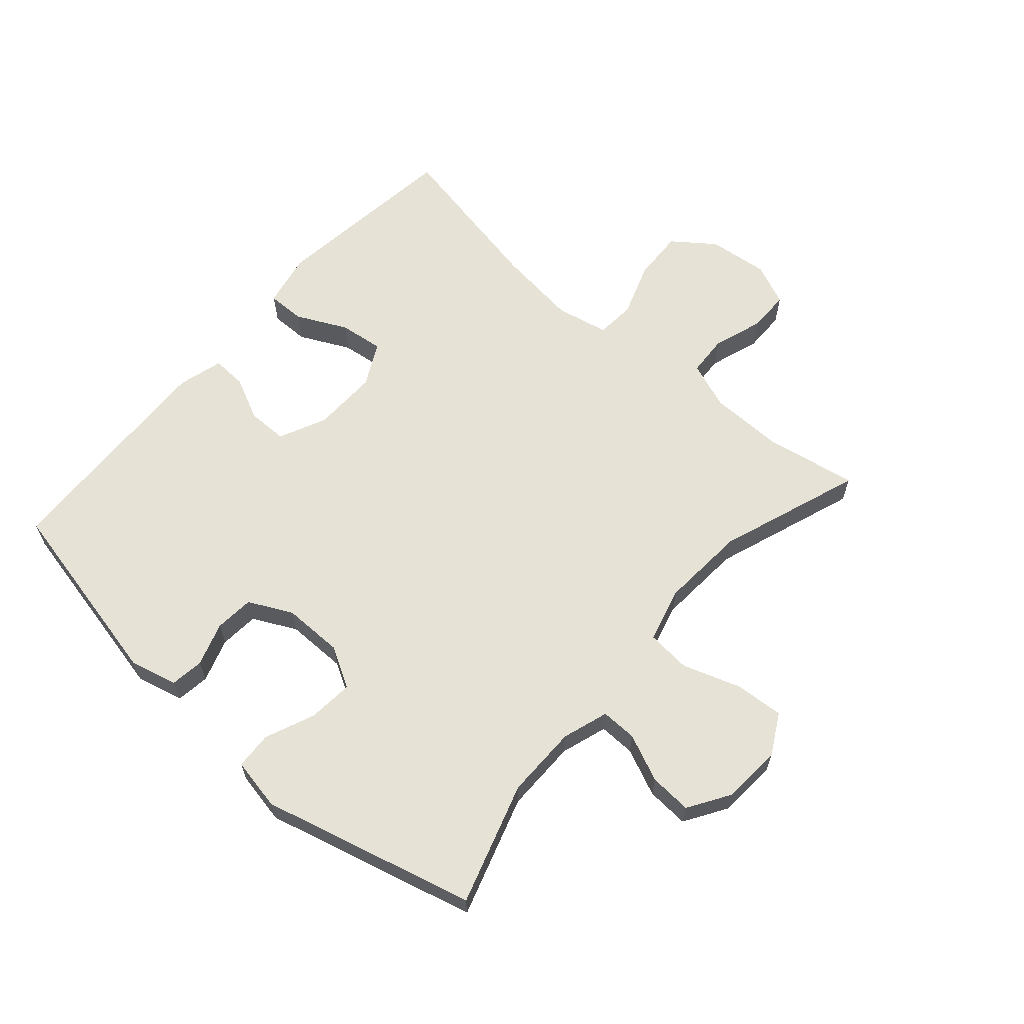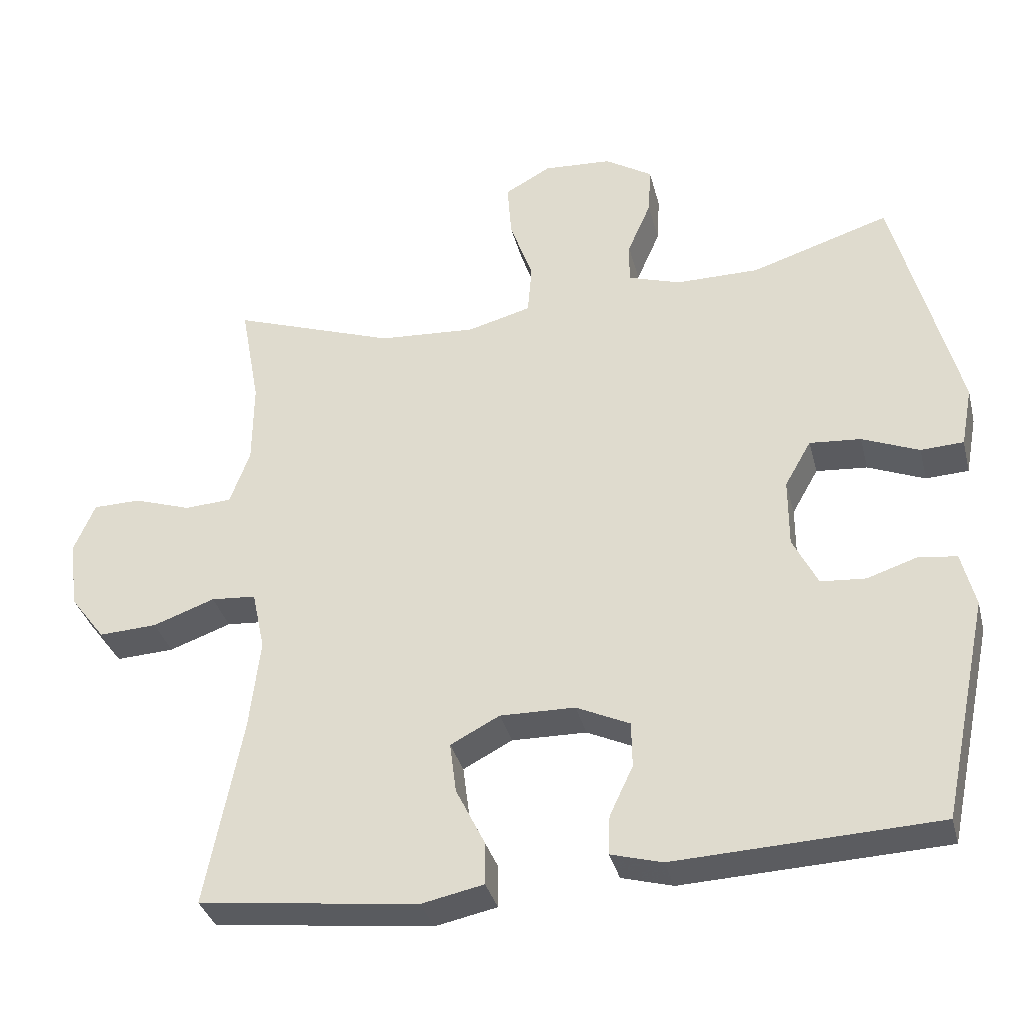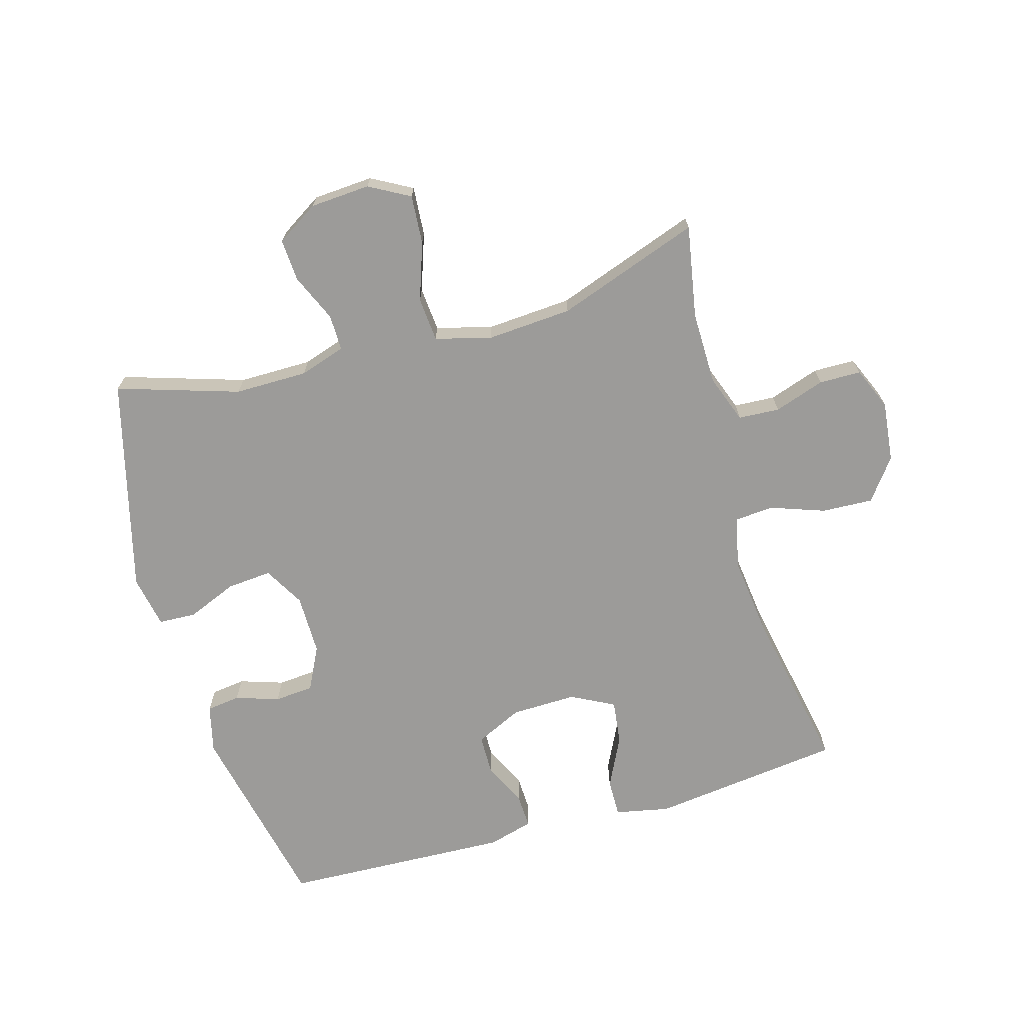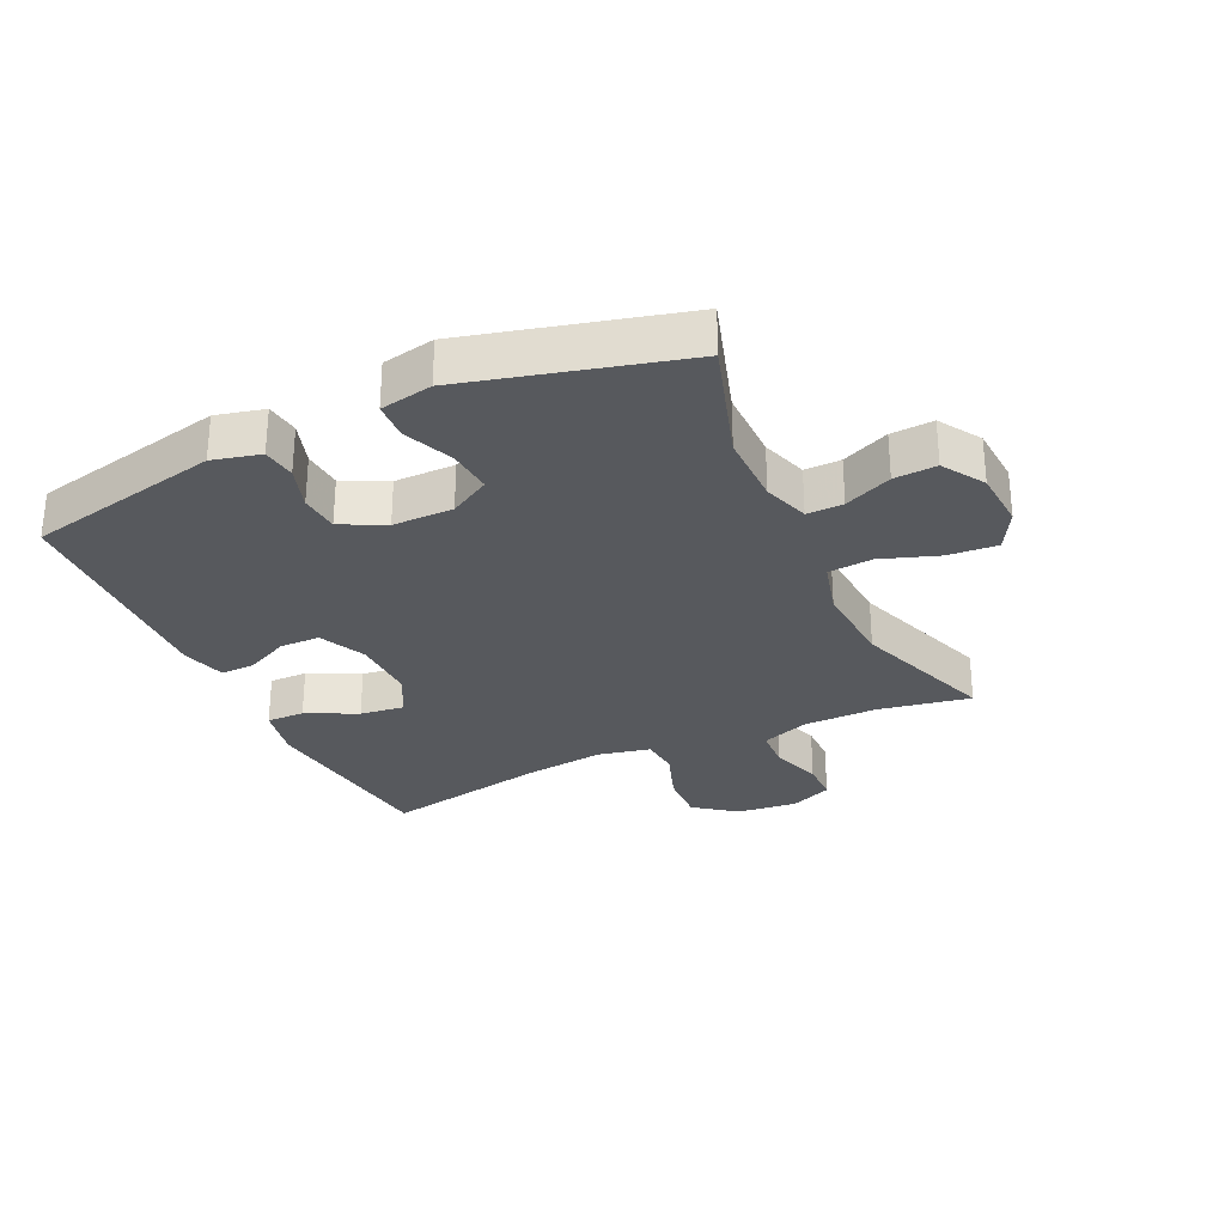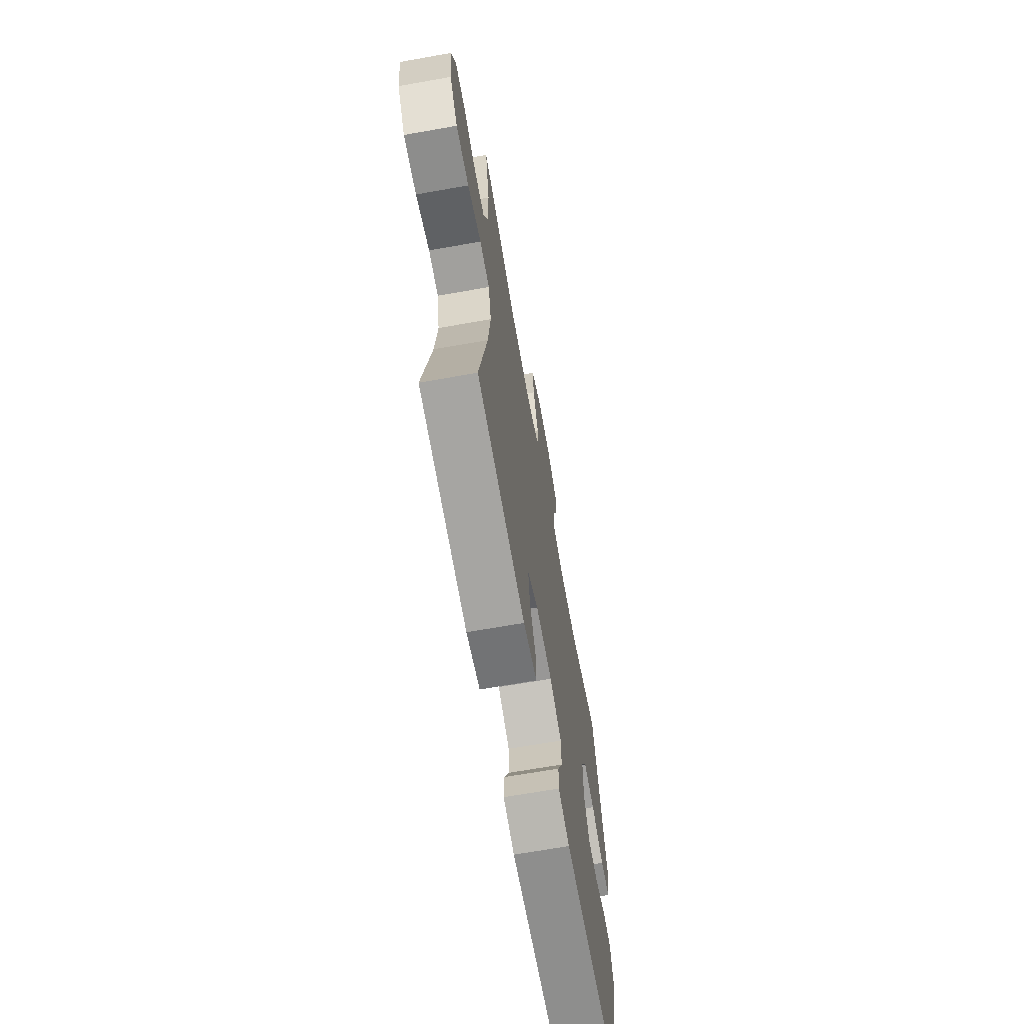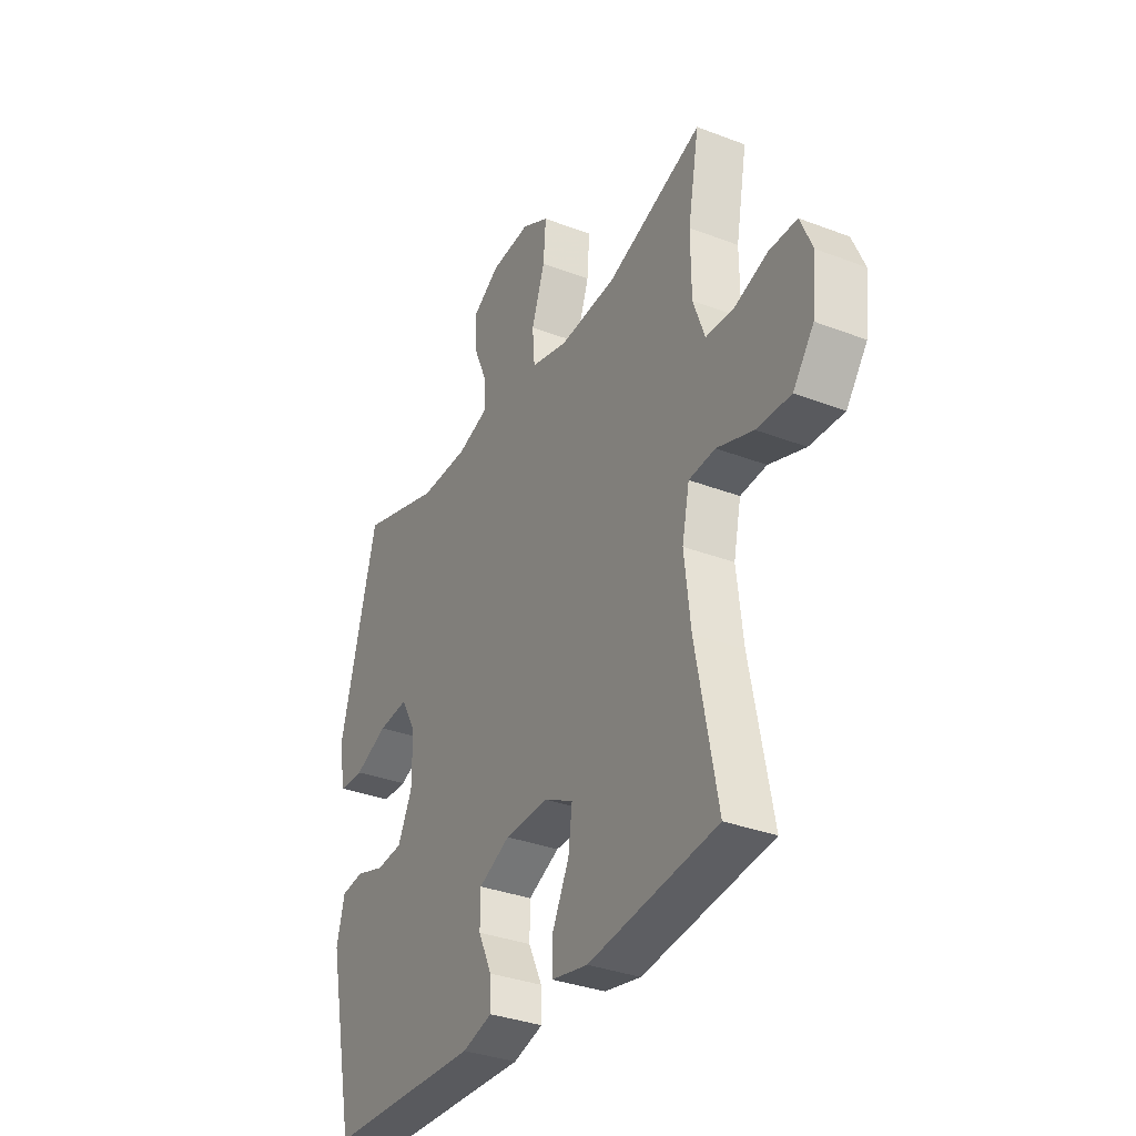
<metadata>
{"format":"obj","ext":"obj","renderer":"f3d","projection":"perspective","resolution":1024,"background":"white","views":[{"elev":63.1,"azim":-48.6,"up":"+Y"},{"elev":-34.7,"azim":-166.1,"up":"+Z"},{"elev":-69.7,"azim":16.1,"up":"+Y"},{"elev":-29.2,"azim":-64.8,"up":"+Y"},{"elev":-67.2,"azim":100.1,"up":"+Z"},{"elev":-33.9,"azim":62.5,"up":"+Z"}]}
</metadata>
<code>
v -0.5 0.07 -0.5
v -0.566 0.07 -0.189
v -0.547 0.07 -0.112
v -0.493 0.07 -0.105
v -0.423 0.07 -0.128
v -0.36 0.07 -0.123
v -0.325 0.07 -0.053
v -0.325 0.07 0.044
v -0.362 0.07 0.109
v -0.434 0.07 0.103
v -0.514 0.07 0.07
v -0.574 0.07 0.073
v -0.59 0.07 0.157
v -0.5 0.07 0.5
v -0.305 0.07 0.438
v -0.188 0.07 0.438
v -0.114 0.07 0.462
v -0.115 0.07 0.52
v -0.148 0.07 0.596
v -0.152 0.07 0.664
v -0.085 0.07 0.706
v 0.011 0.07 0.712
v 0.076 0.07 0.676
v 0.07 0.07 0.597
v 0.038 0.07 0.505
v 0.044 0.07 0.434
v 0.133 0.07 0.41
v 0.27 0.07 0.419
v 0.5 0.07 0.5
v 0.473 0.07 0.352
v 0.474 0.07 0.234
v 0.502 0.07 0.157
v 0.568 0.07 0.153
v 0.649 0.07 0.18
v 0.716 0.07 0.179
v 0.745 0.07 0.111
v 0.734 0.07 0.014
v 0.684 0.07 -0.052
v 0.602 0.07 -0.048
v 0.515 0.07 -0.017
v 0.452 0.07 -0.022
v 0.434 0.07 -0.106
v 0.449 0.07 -0.235
v 0.5 0.07 -0.5
v 0.192 0.07 -0.537
v 0.105 0.07 -0.519
v 0.106 0.07 -0.458
v 0.146 0.07 -0.377
v 0.155 0.07 -0.306
v 0.086 0.07 -0.27
v -0.019 0.07 -0.272
v -0.094 0.07 -0.307
v -0.095 0.07 -0.371
v -0.062 0.07 -0.441
v -0.06 0.07 -0.496
v -0.132 0.07 -0.516
v -0.5 0 -0.5
v -0.566 0 -0.189
v -0.547 0 -0.112
v -0.493 0 -0.105
v -0.423 0 -0.128
v -0.36 0 -0.123
v -0.325 0 -0.053
v -0.325 0 0.044
v -0.362 0 0.109
v -0.434 0 0.103
v -0.514 0 0.07
v -0.574 0 0.073
v -0.59 0 0.157
v -0.5 0 0.5
v -0.305 0 0.438
v -0.188 0 0.438
v -0.114 0 0.462
v -0.115 0 0.52
v -0.148 0 0.596
v -0.152 0 0.664
v -0.085 0 0.706
v 0.011 0 0.712
v 0.076 0 0.676
v 0.07 0 0.597
v 0.038 0 0.505
v 0.044 0 0.434
v 0.133 0 0.41
v 0.27 0 0.419
v 0.5 0 0.5
v 0.473 0 0.352
v 0.474 0 0.234
v 0.502 0 0.157
v 0.568 0 0.153
v 0.649 0 0.18
v 0.716 0 0.179
v 0.745 0 0.111
v 0.734 0 0.014
v 0.684 0 -0.052
v 0.602 0 -0.048
v 0.515 0 -0.017
v 0.452 0 -0.022
v 0.434 0 -0.106
v 0.449 0 -0.235
v 0.5 0 -0.5
v 0.192 0 -0.537
v 0.105 0 -0.519
v 0.106 0 -0.458
v 0.146 0 -0.377
v 0.155 0 -0.306
v 0.086 0 -0.27
v -0.019 0 -0.272
v -0.094 0 -0.307
v -0.095 0 -0.371
v -0.062 0 -0.441
v -0.06 0 -0.496
v -0.132 0 -0.516
f 3 4 5
f 2 3 5
f 1 2 5
f 56 1 5
f 55 56 5
f 54 55 5
f 53 54 5
f 52 53 5 6
f 51 52 6 7
f 50 51 7 8
f 49 50 8 9
f 46 47 48
f 45 46 48
f 44 45 48
f 43 44 48
f 42 43 48 49
f 41 42 49 9
f 38 39 40
f 37 38 40
f 36 37 40
f 35 36 40
f 34 35 40
f 33 34 40
f 40 41 9
f 33 40 9
f 32 33 9
f 28 29 30
f 27 28 30 31
f 31 32 9
f 27 31 9
f 26 27 9
f 23 24 25
f 22 23 25
f 21 22 25
f 20 21 25
f 19 20 25
f 18 19 25
f 17 18 25 26
f 13 14 15
f 12 13 15
f 11 12 15
f 10 11 15
f 10 15 16
f 16 17 26
f 10 16 26
f 9 10 26
f 61 60 59
f 61 59 58
f 61 58 57
f 61 57 112
f 61 112 111
f 61 111 110
f 61 110 109
f 62 61 109 108
f 63 62 108 107
f 64 63 107 106
f 65 64 106 105
f 104 103 102
f 104 102 101
f 104 101 100
f 104 100 99
f 105 104 99 98
f 65 105 98 97
f 96 95 94
f 96 94 93
f 96 93 92
f 96 92 91
f 96 91 90
f 96 90 89
f 65 97 96
f 65 96 89
f 65 89 88
f 86 85 84
f 87 86 84 83
f 65 88 87
f 65 87 83
f 65 83 82
f 81 80 79
f 81 79 78
f 81 78 77
f 81 77 76
f 81 76 75
f 81 75 74
f 82 81 74 73
f 71 70 69
f 71 69 68
f 71 68 67
f 71 67 66
f 72 71 66
f 82 73 72
f 82 72 66
f 82 66 65
f 1 57 58 2
f 2 58 59 3
f 3 59 60 4
f 4 60 61 5
f 5 61 62 6
f 6 62 63 7
f 7 63 64 8
f 8 64 65 9
f 9 65 66 10
f 10 66 67 11
f 11 67 68 12
f 12 68 69 13
f 13 69 70 14
f 14 70 71 15
f 15 71 72 16
f 16 72 73 17
f 17 73 74 18
f 18 74 75 19
f 19 75 76 20
f 20 76 77 21
f 21 77 78 22
f 22 78 79 23
f 23 79 80 24
f 24 80 81 25
f 25 81 82 26
f 26 82 83 27
f 27 83 84 28
f 28 84 85 29
f 29 85 86 30
f 30 86 87 31
f 31 87 88 32
f 32 88 89 33
f 33 89 90 34
f 34 90 91 35
f 35 91 92 36
f 36 92 93 37
f 37 93 94 38
f 38 94 95 39
f 39 95 96 40
f 40 96 97 41
f 41 97 98 42
f 42 98 99 43
f 43 99 100 44
f 44 100 101 45
f 45 101 102 46
f 46 102 103 47
f 47 103 104 48
f 48 104 105 49
f 49 105 106 50
f 50 106 107 51
f 51 107 108 52
f 52 108 109 53
f 53 109 110 54
f 54 110 111 55
f 55 111 112 56
f 56 112 57 1

</code>
